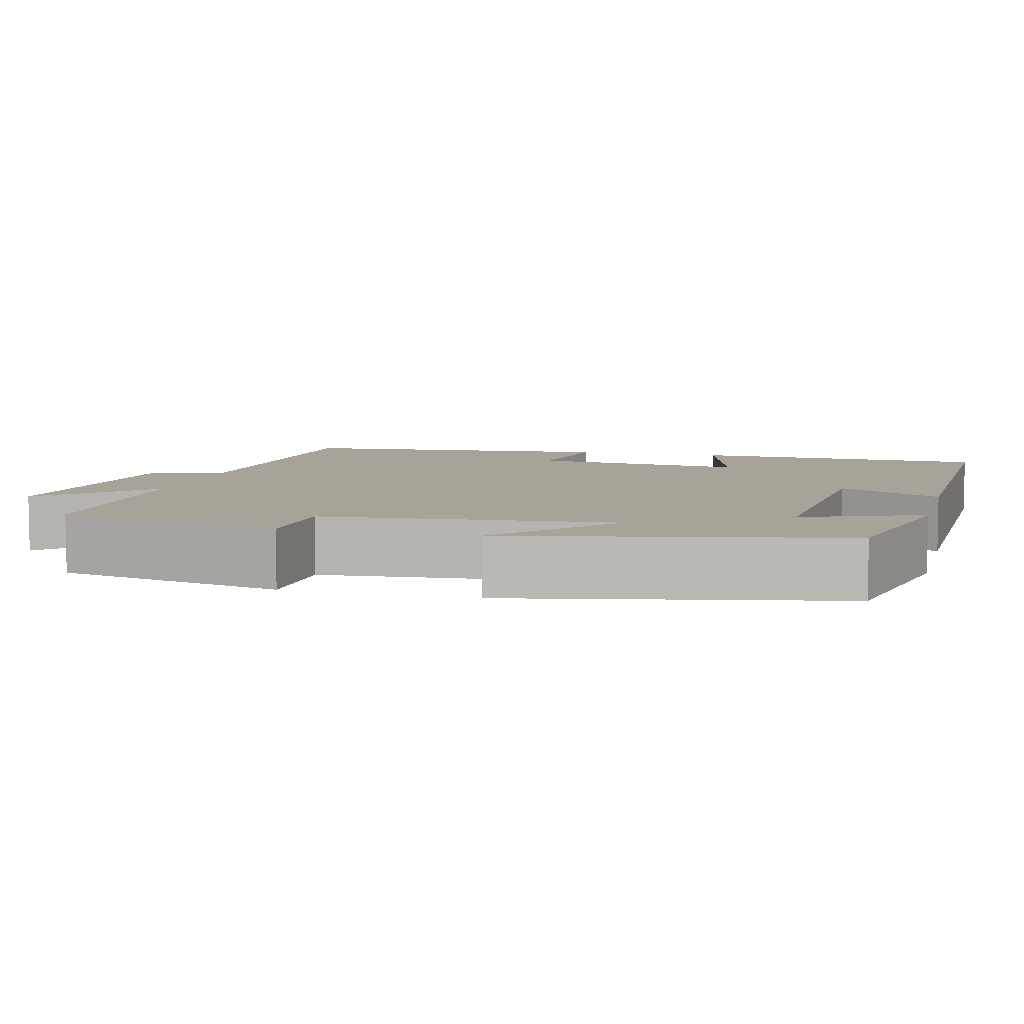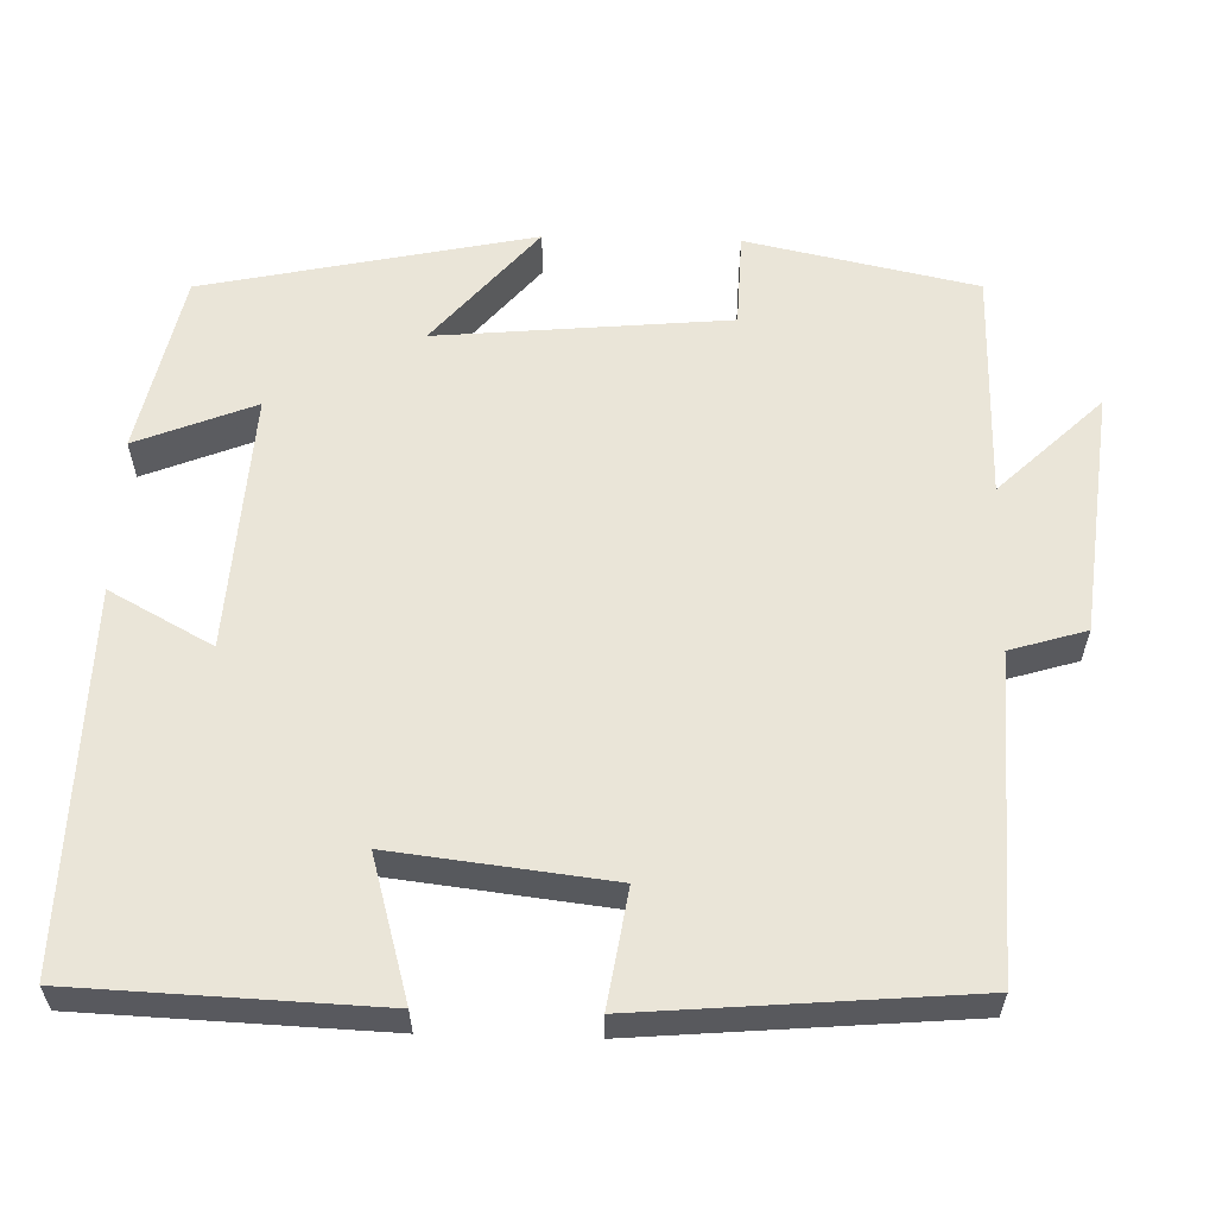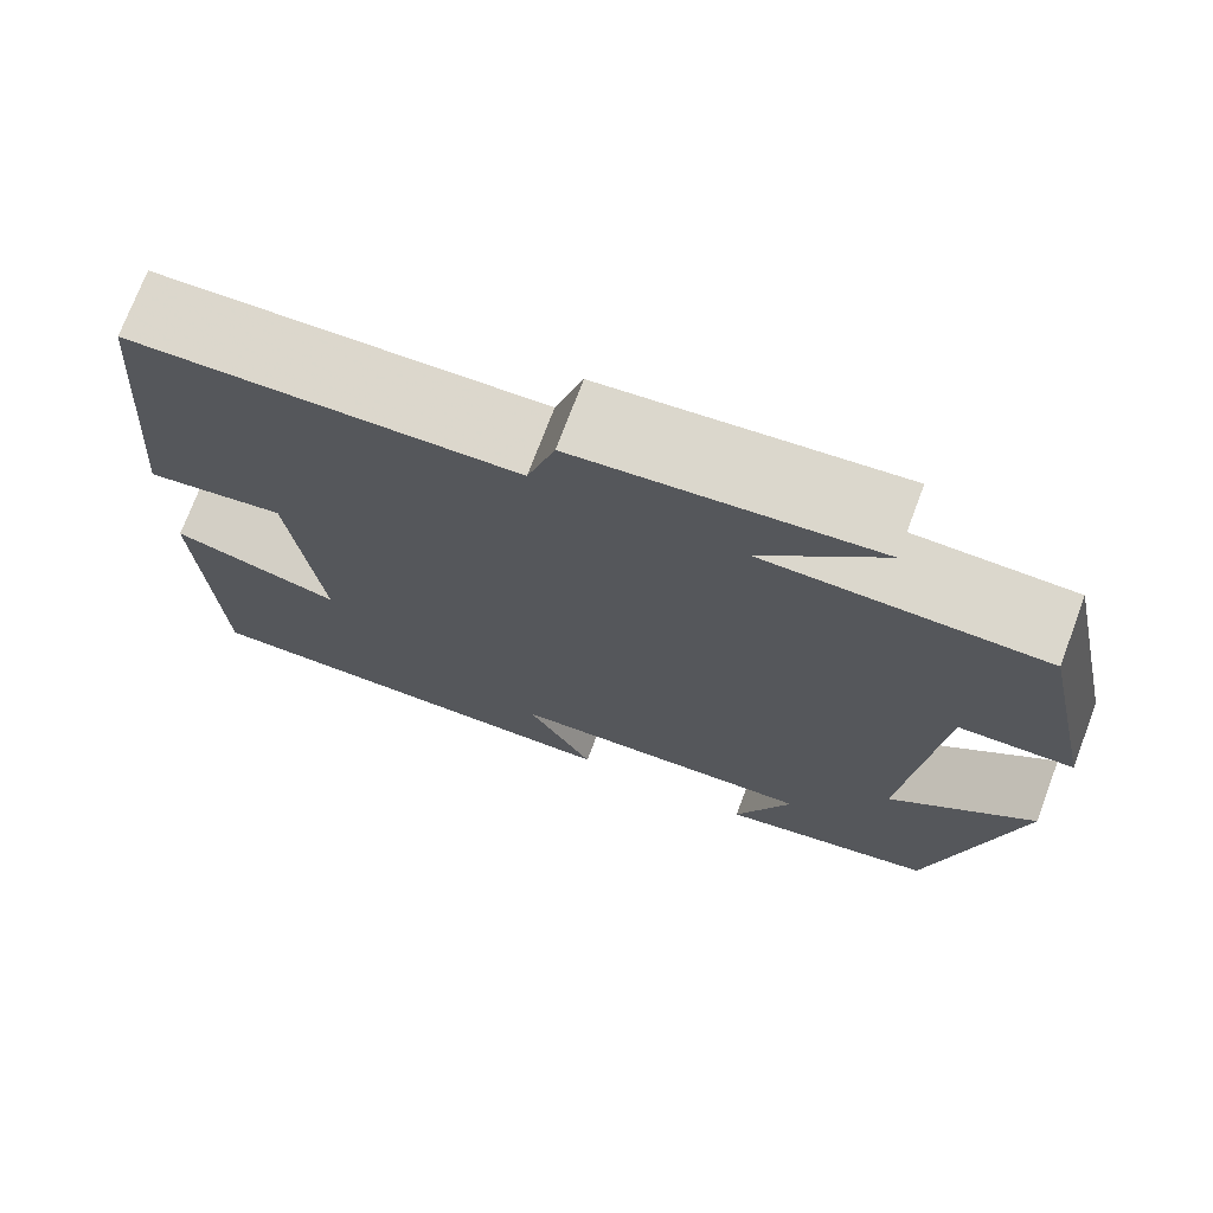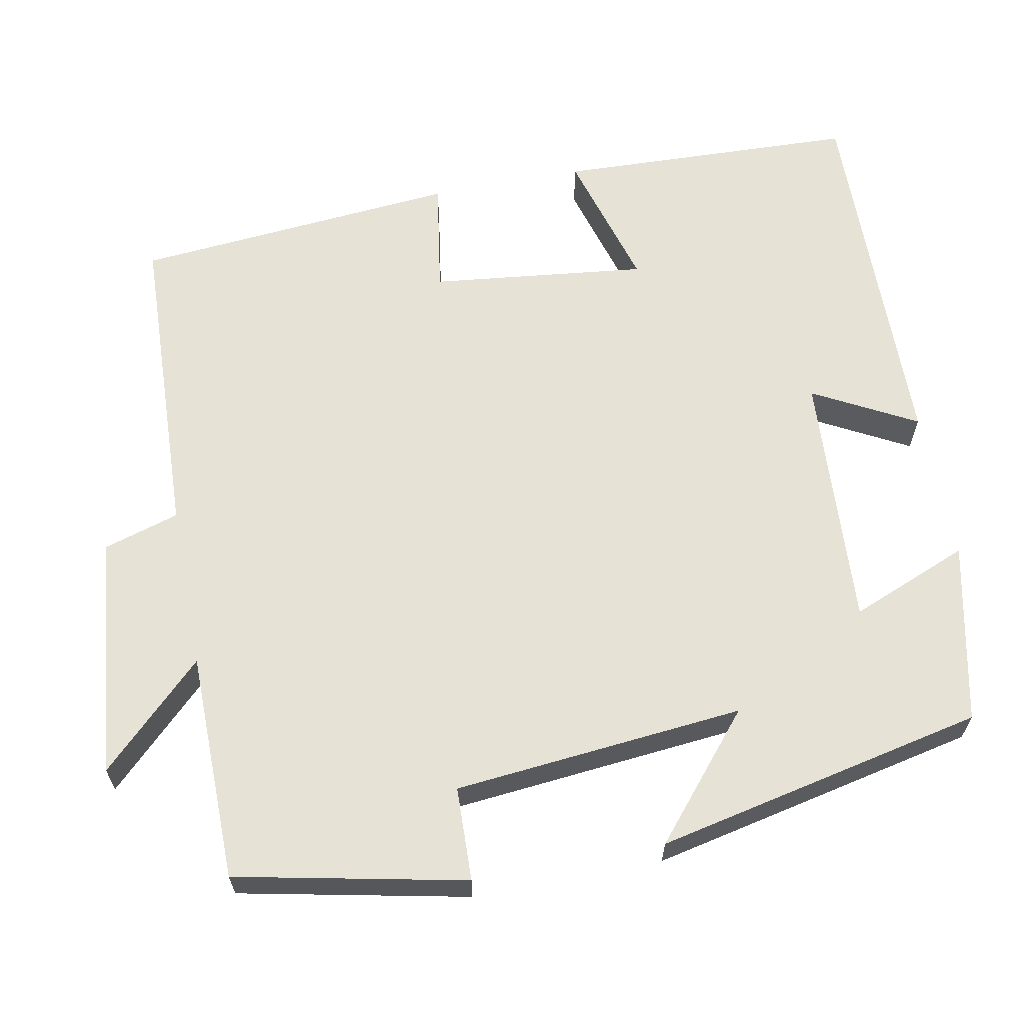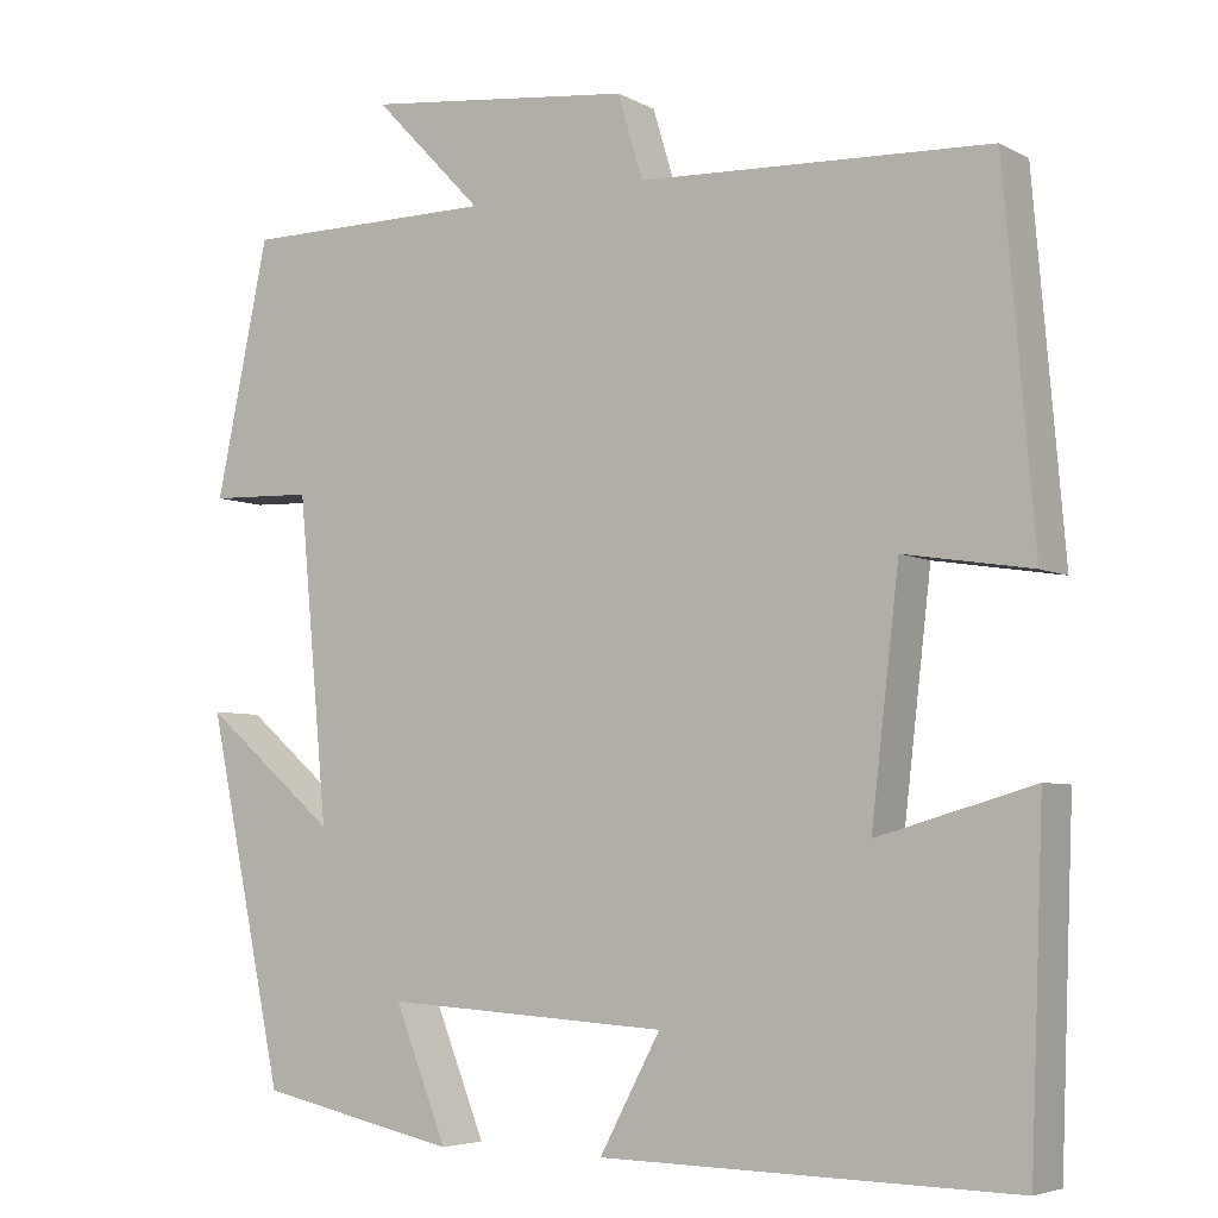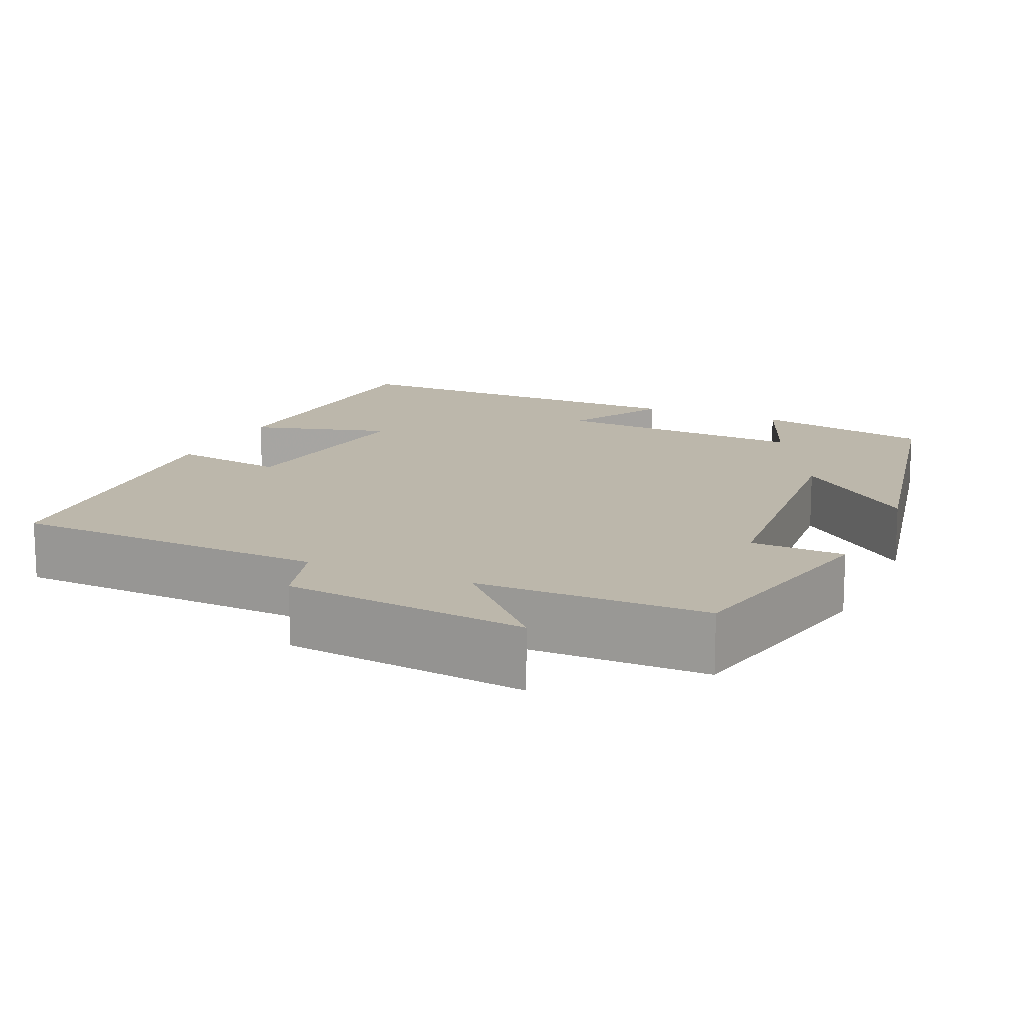
<metadata>
{"format":"obj","ext":"obj","renderer":"f3d","projection":"perspective","resolution":1024,"background":"white","views":[{"elev":6.9,"azim":104.5,"up":"+Y"},{"elev":59.6,"azim":-88.4,"up":"+Y"},{"elev":73.2,"azim":20.6,"up":"+Z"},{"elev":63.6,"azim":79.0,"up":"+Y"},{"elev":-5.2,"azim":-147.5,"up":"+Z"},{"elev":14.3,"azim":24.3,"up":"+Y"}]}
</metadata>
<code>
v -0.485 0.07 -0.509
v -0.5 0.07 -0.129
v -0.322 0.07 -0.18
v -0.354 0.07 0.094
v -0.5 0.07 0.071
v -0.465 0.07 0.483
v -0.063 0.07 0.5
v -0.034 0.07 0.596
v 0.274 0.07 0.63
v 0.149 0.07 0.5
v 0.439 0.07 0.498
v 0.5 0.07 0.208
v 0.381 0.07 0.204
v 0.347 0.07 -0.164
v 0.5 0.07 -0.034
v 0.412 0.07 -0.451
v 0.184 0.07 -0.5
v 0.244 0.07 -0.35
v -0.082 0.07 -0.37
v -0.012 0.07 -0.5
v -0.485 0 -0.509
v -0.5 0 -0.129
v -0.322 0 -0.18
v -0.354 0 0.094
v -0.5 0 0.071
v -0.465 0 0.483
v -0.063 0 0.5
v -0.034 0 0.596
v 0.274 0 0.63
v 0.149 0 0.5
v 0.439 0 0.498
v 0.5 0 0.208
v 0.381 0 0.204
v 0.347 0 -0.164
v 0.5 0 -0.034
v 0.412 0 -0.451
v 0.184 0 -0.5
v 0.244 0 -0.35
v -0.082 0 -0.37
v -0.012 0 -0.5
f 1 2 3
f 20 1 3
f 19 20 3
f 18 19 3 4
f 16 17 18
f 15 16 18
f 14 15 18
f 13 14 18 4
f 10 11 12 13
f 10 13 4
f 7 8 9 10
f 6 7 10
f 5 6 10
f 4 5 10
f 23 22 21
f 23 21 40
f 23 40 39
f 24 23 39 38
f 38 37 36
f 38 36 35
f 38 35 34
f 24 38 34 33
f 33 32 31 30
f 24 33 30
f 30 29 28 27
f 30 27 26
f 30 26 25
f 30 25 24
f 1 21 22 2
f 2 22 23 3
f 3 23 24 4
f 4 24 25 5
f 5 25 26 6
f 6 26 27 7
f 7 27 28 8
f 8 28 29 9
f 9 29 30 10
f 10 30 31 11
f 11 31 32 12
f 12 32 33 13
f 13 33 34 14
f 14 34 35 15
f 15 35 36 16
f 16 36 37 17
f 17 37 38 18
f 18 38 39 19
f 19 39 40 20
f 20 40 21 1

</code>
